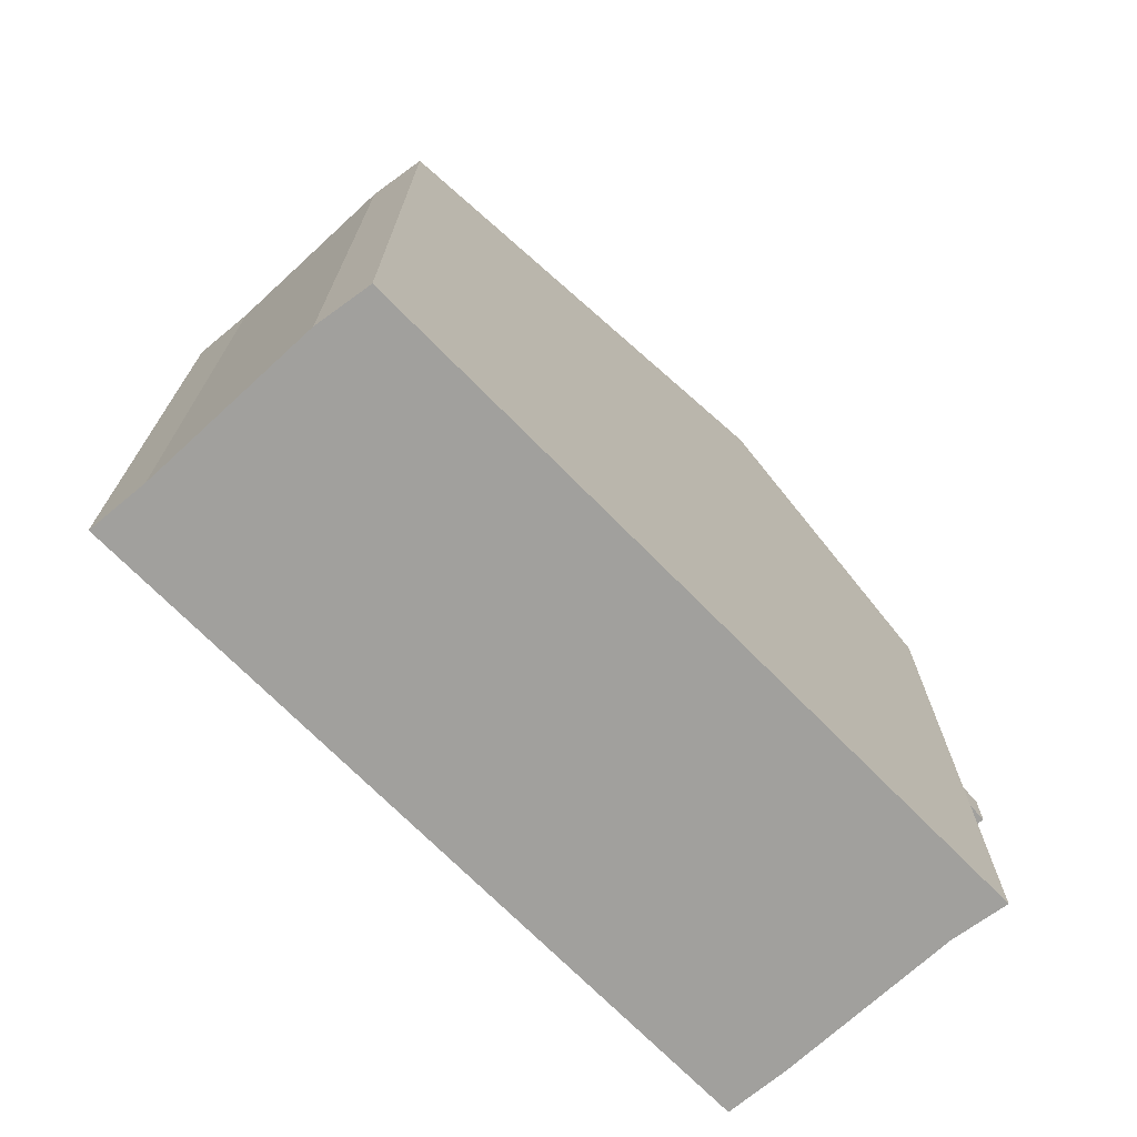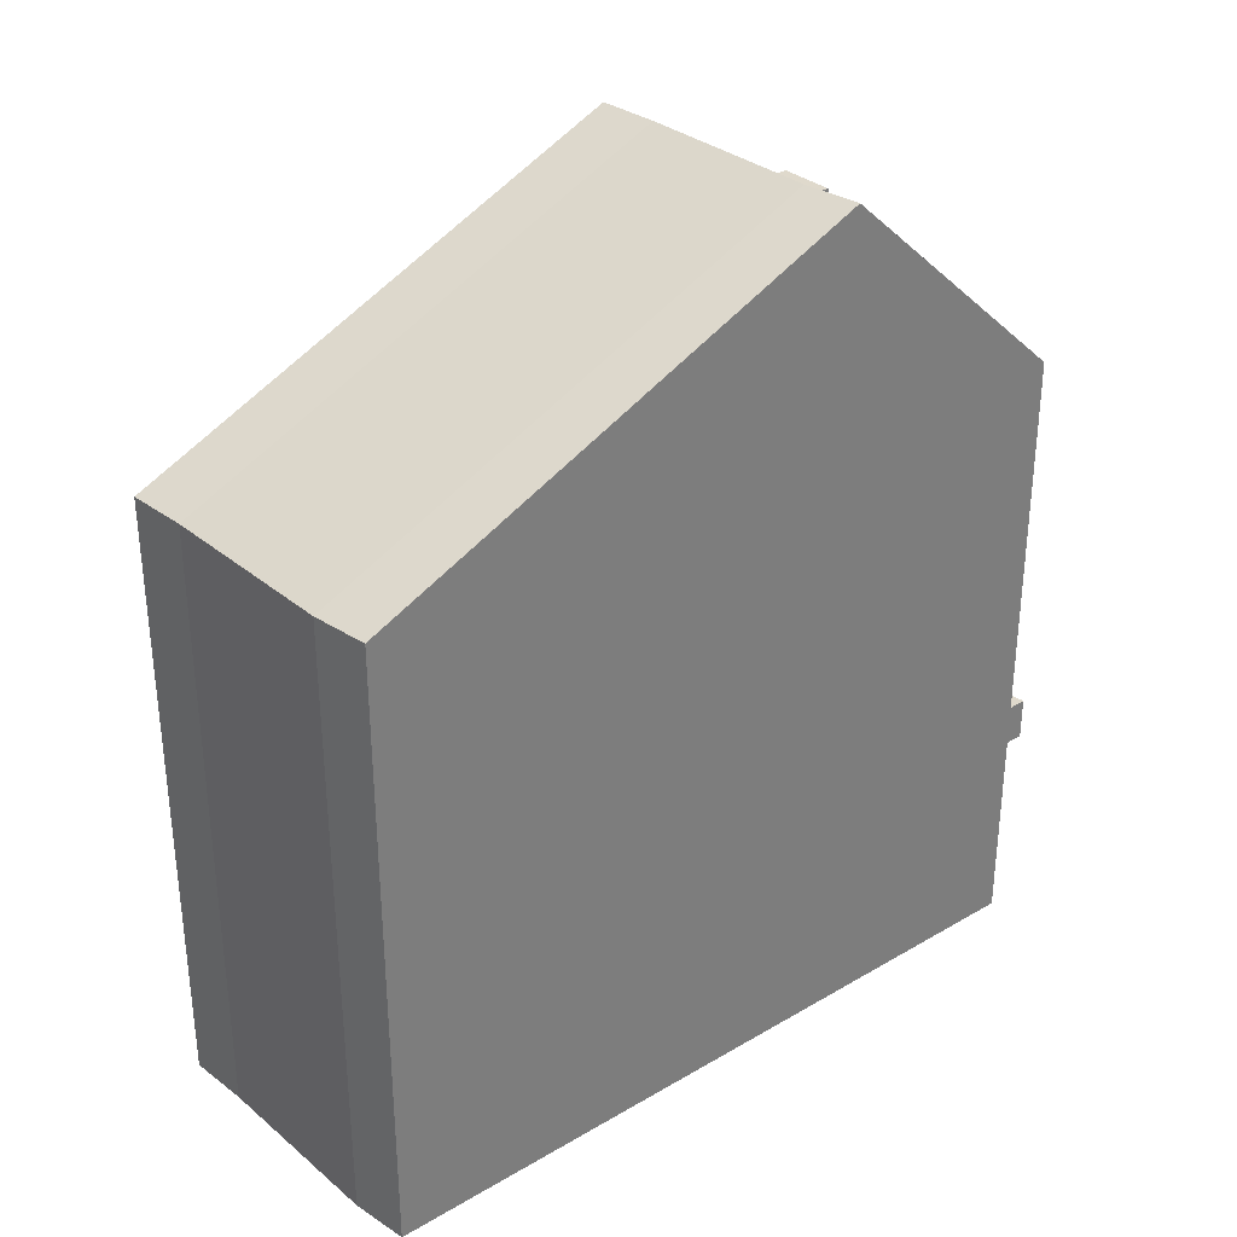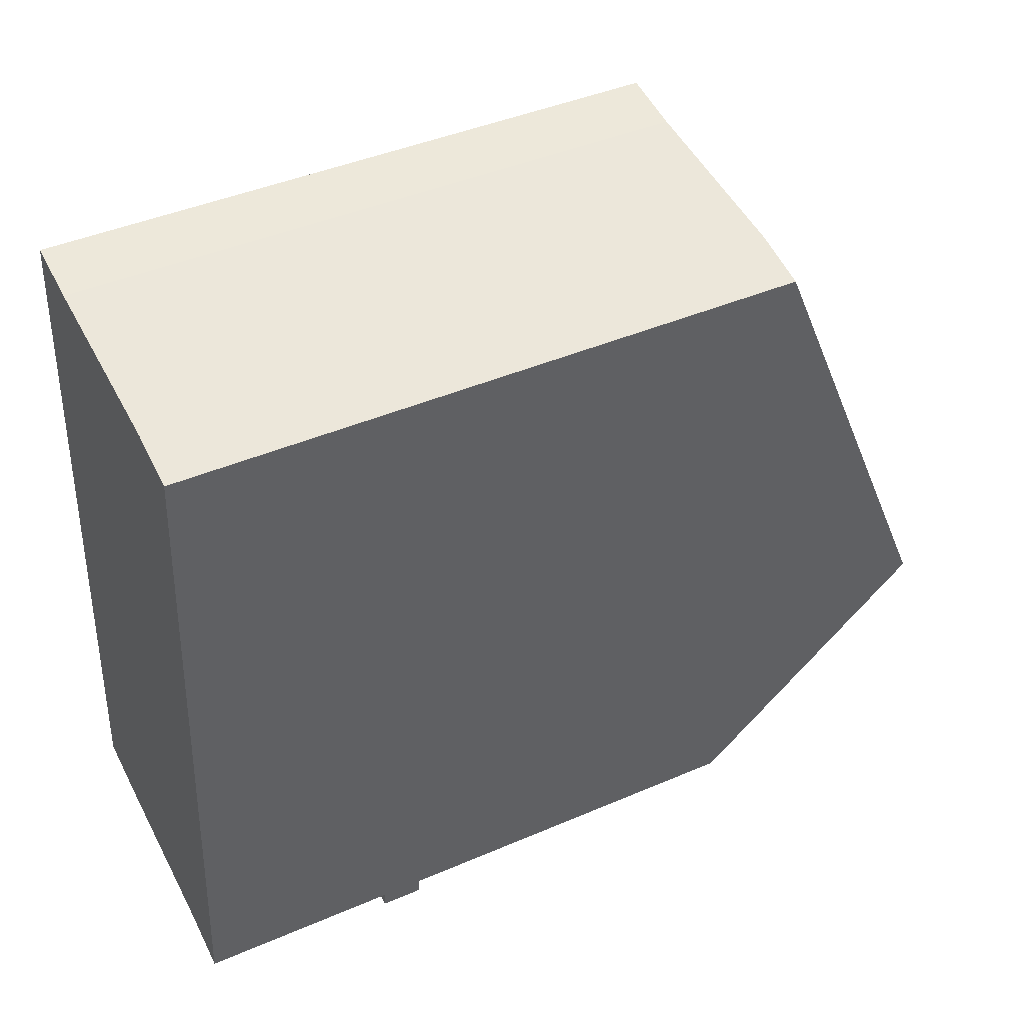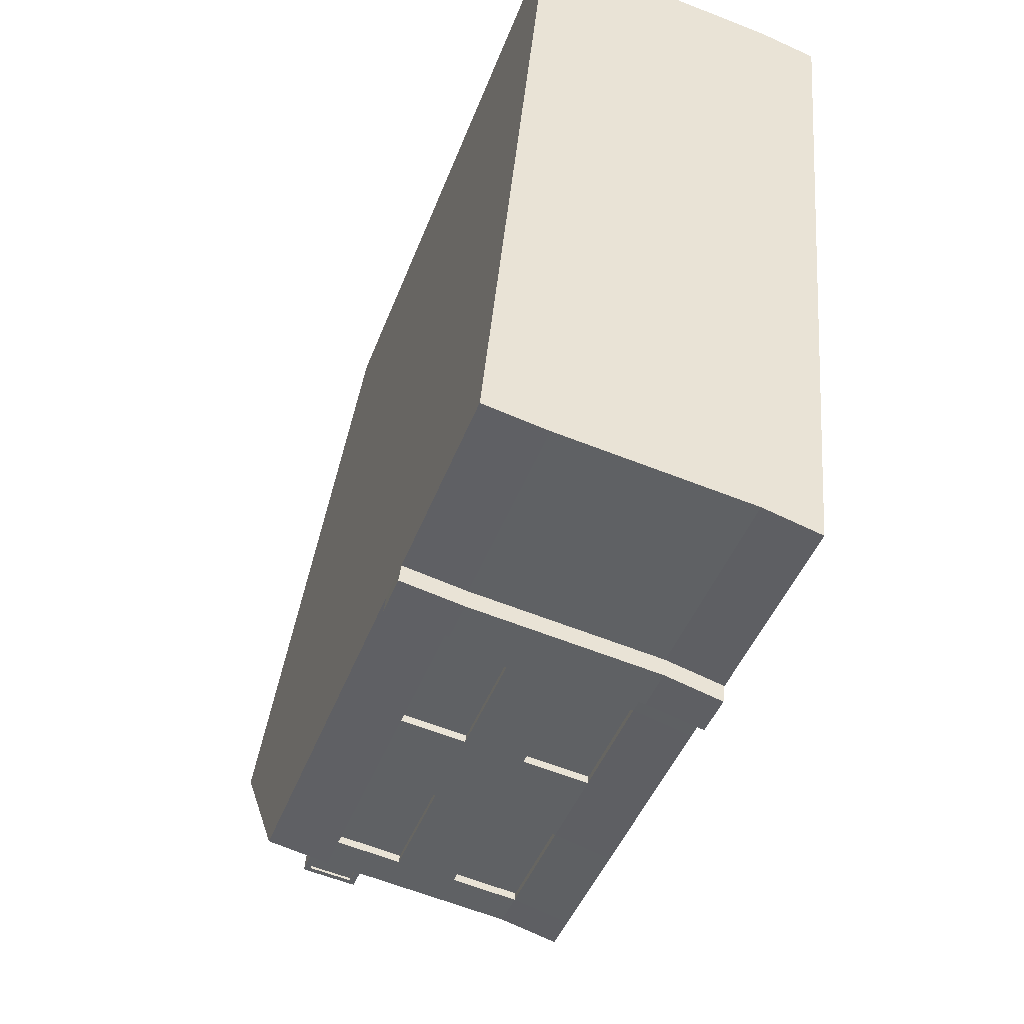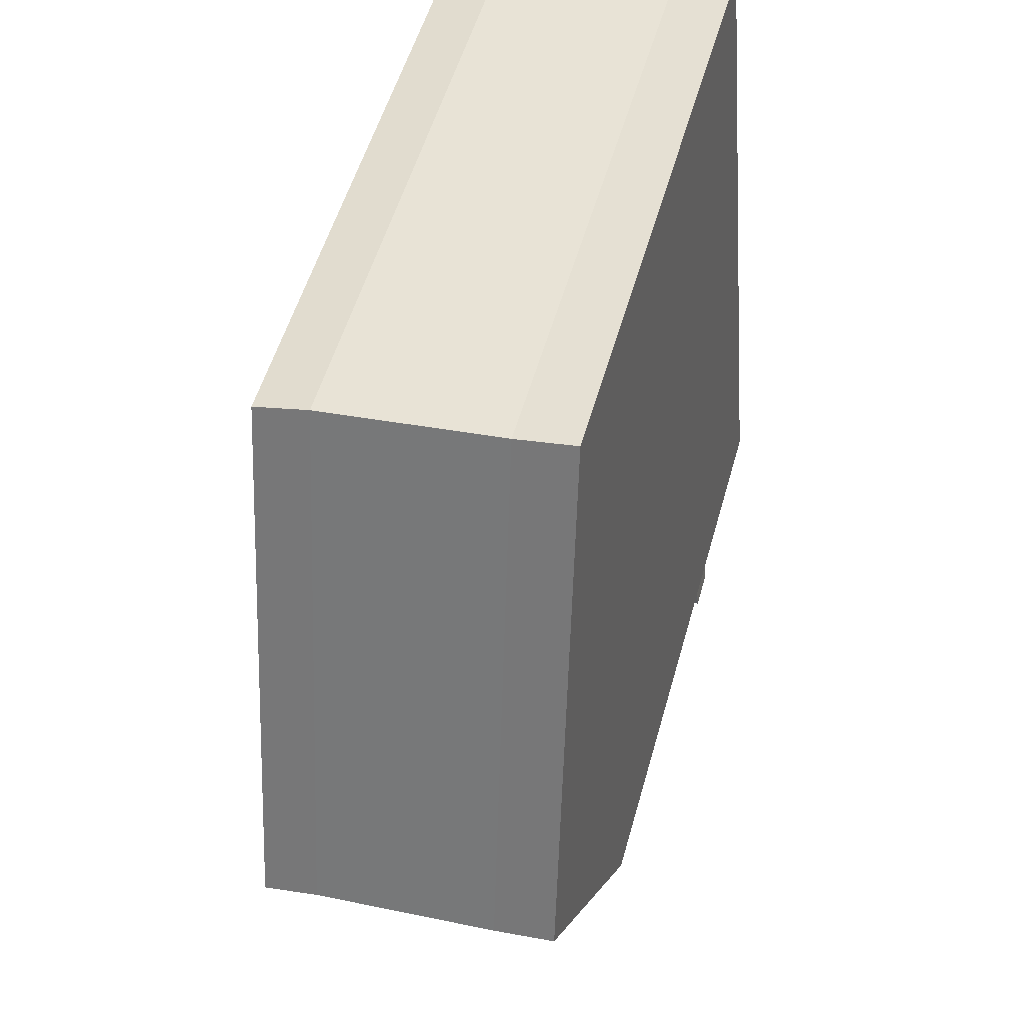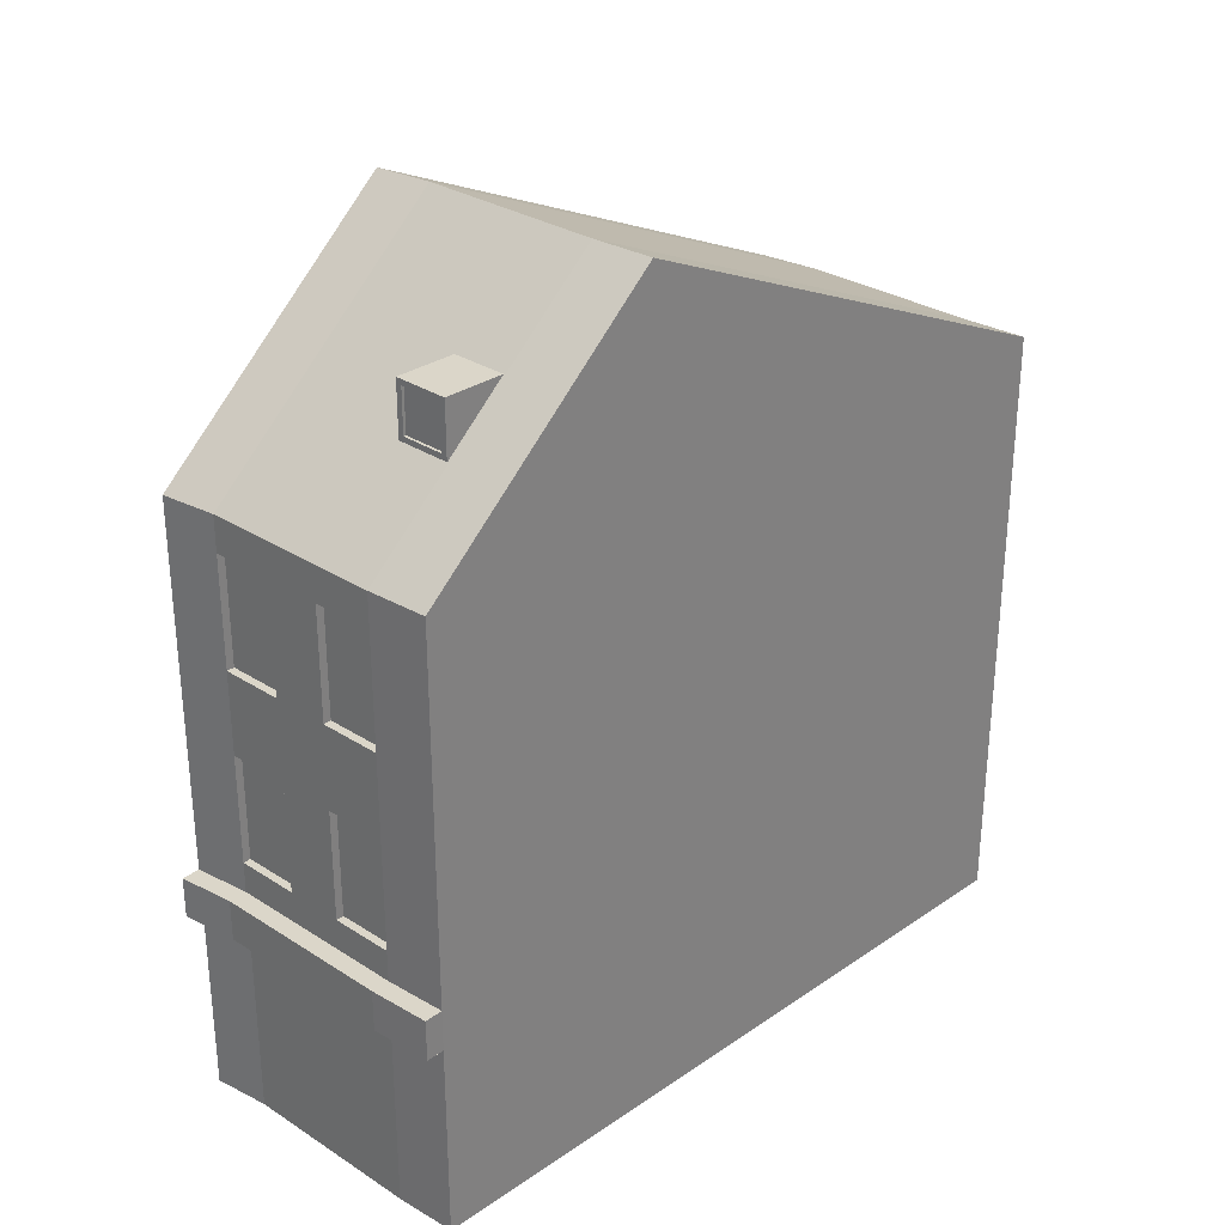
<metadata>
{"format":"obj","ext":"obj","renderer":"f3d","projection":"perspective","resolution":1024,"background":"white","views":[{"elev":-71.7,"azim":49.7,"up":"+Y"},{"elev":32.3,"azim":55.9,"up":"+Y"},{"elev":42.4,"azim":62.7,"up":"+Z"},{"elev":-45.2,"azim":-20.2,"up":"+Z"},{"elev":53.9,"azim":-164.3,"up":"+Z"},{"elev":29.8,"azim":-129.8,"up":"+Y"}]}
</metadata>
<code>
o Cube.1415_Cube.1587
v 0.3052 0.3471 -3.967
v 0.3052 0.3653 -3.967
v 0.3049 0.3489 -3.991
v 0.3049 0.3635 -3.991
v 0.3235 0.3471 -3.969
v 0.3235 0.3653 -3.969
v 0.3194 0.3489 -3.993
v 0.3194 0.3635 -3.993
v 0.303 0.3653 -3.991
v 0.303 0.3471 -3.991
v 0.3213 0.3471 -3.993
v 0.3213 0.3653 -3.993
v 0.305 0.3635 -3.99
v 0.305 0.3489 -3.99
v 0.3195 0.3489 -3.992
v 0.3195 0.3635 -3.992
v 0.3015 0.1157 -3.772
v 0.3015 0.309 -3.772
v 0.2797 0.1157 -4.016
v 0.2797 0.309 -4.016
v 0.4011 0.1157 -3.788
v 0.4011 0.309 -3.788
v 0.3794 0.1157 -4.032
v 0.3794 0.309 -4.032
v 0.3015 0.1961 -3.772
v 0.2797 0.1961 -4.016
v 0.3794 0.1961 -4.032
v 0.4011 0.1961 -3.788
v 0.2797 0.1823 -4.016
v 0.3794 0.1823 -4.032
v 0.4011 0.1823 -3.788
v 0.3015 0.1823 -3.772
v 0.3015 0.2066 -3.772
v 0.2797 0.2066 -4.016
v 0.3794 0.2066 -4.032
v 0.4011 0.2066 -3.788
v 0.3015 0.2436 -3.772
v 0.2797 0.2436 -4.016
v 0.3794 0.2436 -4.032
v 0.4011 0.2436 -3.788
v 0.3015 0.2717 -3.772
v 0.2797 0.2717 -4.016
v 0.3794 0.2717 -4.032
v 0.4011 0.2717 -3.788
v 0.3015 0.3209 -3.772
v 0.2797 0.3209 -4.016
v 0.3794 0.3209 -4.032
v 0.4011 0.3209 -3.788
v 0.2999 0.1157 -4.02
v 0.2999 0.309 -4.02
v 0.3216 0.1157 -3.776
v 0.3216 0.309 -3.776
v 0.3216 0.1961 -3.776
v 0.2999 0.1961 -4.02
v 0.2999 0.1823 -4.02
v 0.3216 0.1823 -3.776
v 0.3216 0.2066 -3.776
v 0.2999 0.2066 -4.02
v 0.3216 0.2436 -3.776
v 0.2999 0.2436 -4.02
v 0.3216 0.2717 -3.776
v 0.2999 0.2717 -4.02
v 0.2999 0.3209 -4.02
v 0.3216 0.3209 -3.776
v 0.3206 0.309 -4.022
v 0.3424 0.1157 -3.778
v 0.3206 0.1961 -4.022
v 0.3206 0.1823 -4.022
v 0.3206 0.2066 -4.022
v 0.3206 0.2436 -4.022
v 0.3206 0.2717 -4.022
v 0.3206 0.3209 -4.022
v 0.3206 0.1157 -4.022
v 0.3424 0.309 -3.778
v 0.3424 0.1961 -3.778
v 0.3424 0.1823 -3.778
v 0.3424 0.2066 -3.778
v 0.3424 0.2436 -3.778
v 0.3424 0.2717 -3.778
v 0.3424 0.3209 -3.778
v 0.3397 0.309 -4.025
v 0.3615 0.1157 -3.78
v 0.3397 0.1961 -4.025
v 0.3397 0.1823 -4.025
v 0.3397 0.2066 -4.025
v 0.3397 0.2436 -4.025
v 0.3397 0.2717 -4.025
v 0.3397 0.3209 -4.025
v 0.3397 0.1157 -4.025
v 0.3615 0.309 -3.78
v 0.3615 0.1961 -3.78
v 0.3615 0.1823 -3.78
v 0.3615 0.2066 -3.78
v 0.3615 0.2436 -3.78
v 0.3615 0.2717 -3.78
v 0.3615 0.3209 -3.78
v 0.3609 0.309 -4.027
v 0.3826 0.1157 -3.783
v 0.3609 0.1961 -4.027
v 0.3609 0.1823 -4.027
v 0.3609 0.2066 -4.027
v 0.3609 0.2436 -4.027
v 0.3609 0.2717 -4.027
v 0.3609 0.3209 -4.027
v 0.3609 0.1157 -4.027
v 0.3826 0.309 -3.783
v 0.3826 0.1961 -3.783
v 0.3826 0.1823 -3.783
v 0.3826 0.2066 -3.783
v 0.3826 0.2436 -3.783
v 0.3826 0.2717 -3.783
v 0.3826 0.3209 -3.783
v 0.3002 0.2436 -4.017
v 0.3002 0.2066 -4.017
v 0.3002 0.309 -4.017
v 0.3002 0.2717 -4.017
v 0.321 0.309 -4.02
v 0.321 0.2066 -4.02
v 0.321 0.2436 -4.02
v 0.321 0.2717 -4.02
v 0.3401 0.2436 -4.022
v 0.3401 0.2066 -4.022
v 0.3401 0.309 -4.022
v 0.3401 0.2717 -4.022
v 0.3612 0.309 -4.025
v 0.3612 0.2066 -4.025
v 0.3612 0.2436 -4.025
v 0.3612 0.2717 -4.025
v 0.3601 0.1961 -4.033
v 0.3787 0.1961 -4.038
v 0.279 0.1961 -4.022
v 0.279 0.1823 -4.022
v 0.3787 0.1823 -4.038
v 0.3601 0.1823 -4.033
v 0.2991 0.1961 -4.026
v 0.2991 0.1823 -4.026
v 0.3199 0.1961 -4.028
v 0.3199 0.1823 -4.028
v 0.339 0.1961 -4.031
v 0.339 0.1823 -4.031
v 0.2906 0.1157 -3.894
v 0.2906 0.309 -3.894
v 0.3903 0.1157 -3.91
v 0.3903 0.309 -3.91
v 0.3903 0.1961 -3.91
v 0.2906 0.1961 -3.894
v 0.2906 0.1823 -3.894
v 0.3903 0.1823 -3.91
v 0.3903 0.2066 -3.91
v 0.2906 0.2066 -3.894
v 0.3903 0.2436 -3.91
v 0.2906 0.2436 -3.894
v 0.3903 0.2717 -3.91
v 0.2906 0.2717 -3.894
v 0.2869 0.3939 -3.936
v 0.3866 0.3939 -3.951
v 0.307 0.3939 -3.939
v 0.3108 0.1157 -3.898
v 0.3278 0.3939 -3.942
v 0.3315 0.1157 -3.9
v 0.3469 0.3939 -3.944
v 0.3506 0.1157 -3.903
v 0.3681 0.3939 -3.947
v 0.3718 0.1157 -3.905
f 1 2 9 10
f 8 7 15 16
f 11 12 6 5
f 5 6 2 1
f 10 11 5 1
f 12 9 2 6
f 4 3 10 9
f 3 7 11 10
f 8 4 9 12
f 7 8 12 11
f 14 13 16 15
f 7 3 14 15
f 4 8 16 13
f 3 4 13 14
f 154 142 20 42
f 103 97 24 43
f 153 144 22 44
f 61 52 18 41
f 164 143 21 98
f 144 24 47 156
f 56 53 25 32
f 148 145 28 31
f 54 67 137 135
f 147 146 26 29
f 141 147 29 19
f 105 100 30 23
f 143 148 31 21
f 51 56 32 17
f 53 57 33 25
f 145 149 36 28
f 99 101 35 27
f 146 150 34 26
f 57 59 37 33
f 149 151 40 36
f 101 102 39 35
f 150 152 38 34
f 59 61 41 37
f 151 153 44 40
f 102 103 43 39
f 152 154 42 38
f 157 155 45 64
f 142 18 45 155
f 106 22 48 112
f 50 20 46 63
f 65 50 63 72
f 18 52 64 45
f 159 157 64 80
f 38 42 62 60
f 78 79 61 59
f 34 38 60 58
f 77 78 59 57
f 26 34 58 54
f 75 77 57 53
f 66 76 56 51
f 19 29 55 49
f 83 99 129 139
f 76 75 53 56
f 141 158 51 17
f 79 74 52 61
f 42 20 50 62
f 95 90 74 79
f 92 91 75 76
f 82 92 76 66
f 91 93 77 75
f 93 94 78 77
f 94 95 79 78
f 161 159 80 96
f 81 65 72 88
f 52 74 80 64
f 60 62 71 70
f 97 103 128 125
f 54 58 69 67
f 49 55 68 73
f 55 29 132 136
f 158 160 66 51
f 71 62 116 120
f 97 81 88 104
f 163 161 96 112
f 110 111 95 94
f 109 110 94 93
f 107 109 93 91
f 98 108 92 82
f 108 107 91 92
f 111 106 90 95
f 74 90 96 80
f 70 71 87 86
f 69 70 86 85
f 67 69 85 83
f 73 68 84 89
f 30 100 134 133
f 160 162 82 66
f 71 65 81 87
f 44 22 106 111
f 31 28 107 108
f 21 31 108 98
f 28 36 109 107
f 36 40 110 109
f 40 44 111 110
f 156 163 112 48
f 24 97 104 47
f 90 106 112 96
f 86 87 103 102
f 60 70 119 113
f 83 85 101 99
f 89 84 100 105
f 84 68 138 140
f 162 164 98 82
f 81 97 125 123
f 114 113 119 118
f 116 115 117 120
f 122 121 127 126
f 124 123 125 128
f 85 86 121 122
f 62 50 115 116
f 50 65 117 115
f 102 101 126 127
f 65 71 120 117
f 101 85 122 126
f 86 102 127 121
f 103 87 124 128
f 58 60 113 114
f 70 69 118 119
f 87 81 123 124
f 69 58 114 118
f 134 129 130 133
f 132 131 135 136
f 136 135 137 138
f 138 137 139 140
f 140 139 129 134
f 100 84 140 134
f 29 26 131 132
f 68 55 136 138
f 67 83 139 137
f 26 54 135 131
f 27 30 133 130
f 99 27 130 129
f 89 105 164 162
f 47 104 163 156
f 73 89 162 160
f 104 88 161 163
f 49 73 160 158
f 88 72 159 161
f 19 49 158 141
f 72 63 157 159
f 20 142 155 46
f 63 46 155 157
f 37 41 154 152
f 39 43 153 151
f 33 37 152 150
f 35 39 151 149
f 25 33 150 146
f 27 35 149 145
f 23 30 148 143
f 17 32 147 141
f 32 25 146 147
f 30 27 145 148
f 22 144 156 48
f 105 23 143 164
f 43 24 144 153
f 41 18 142 154

</code>
